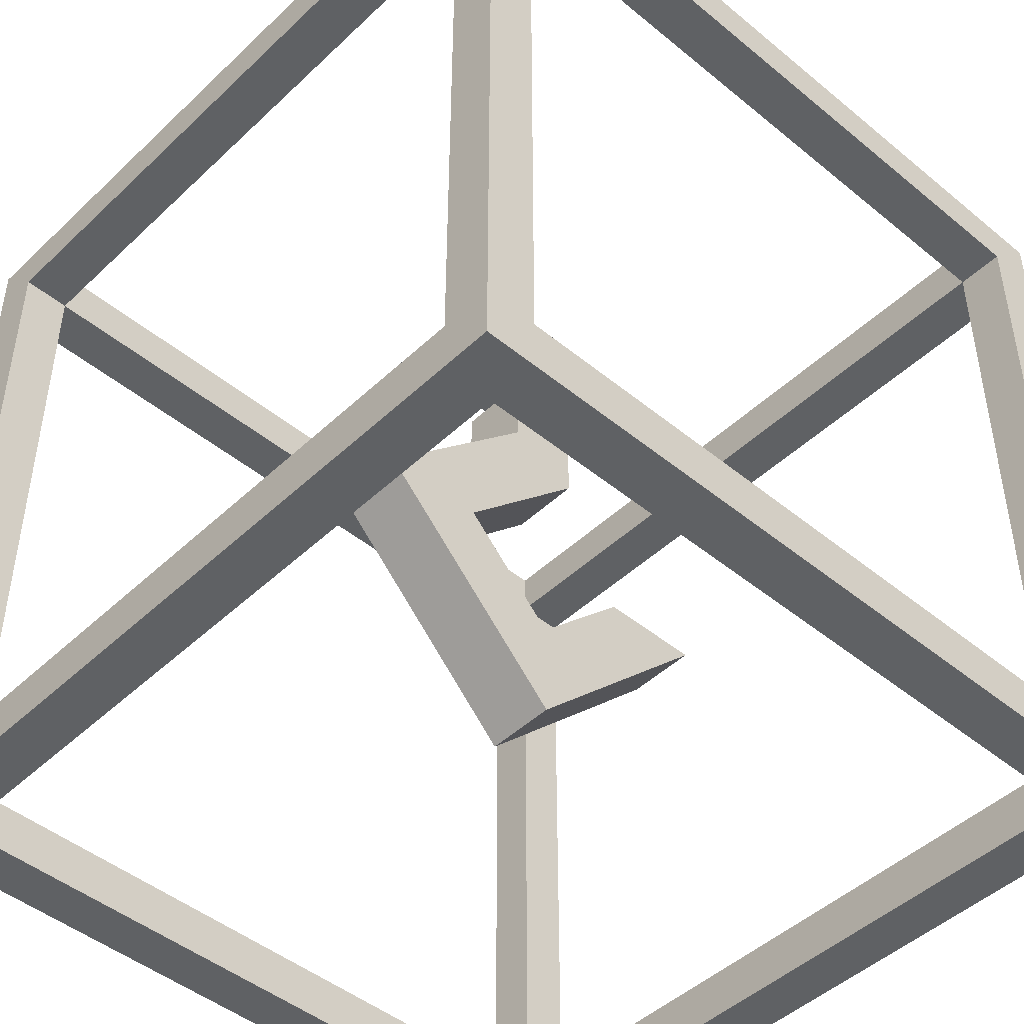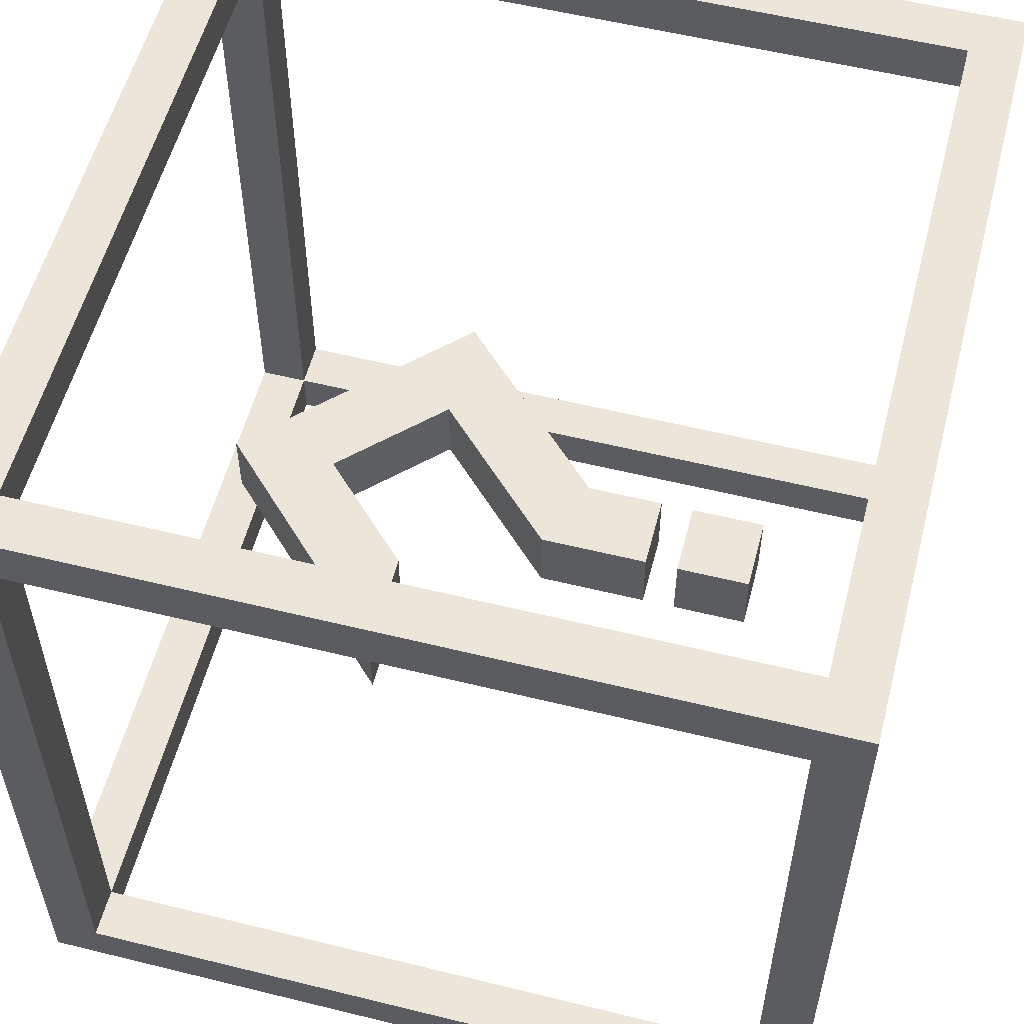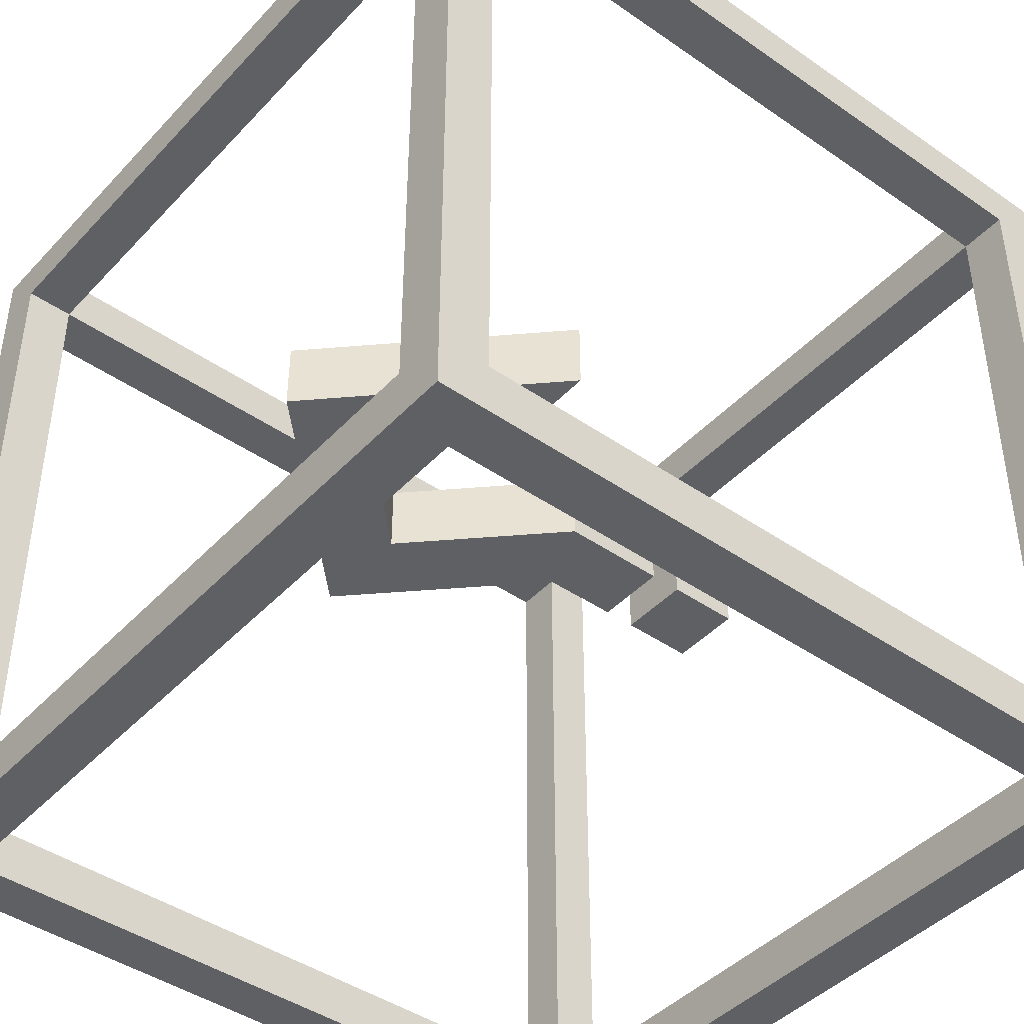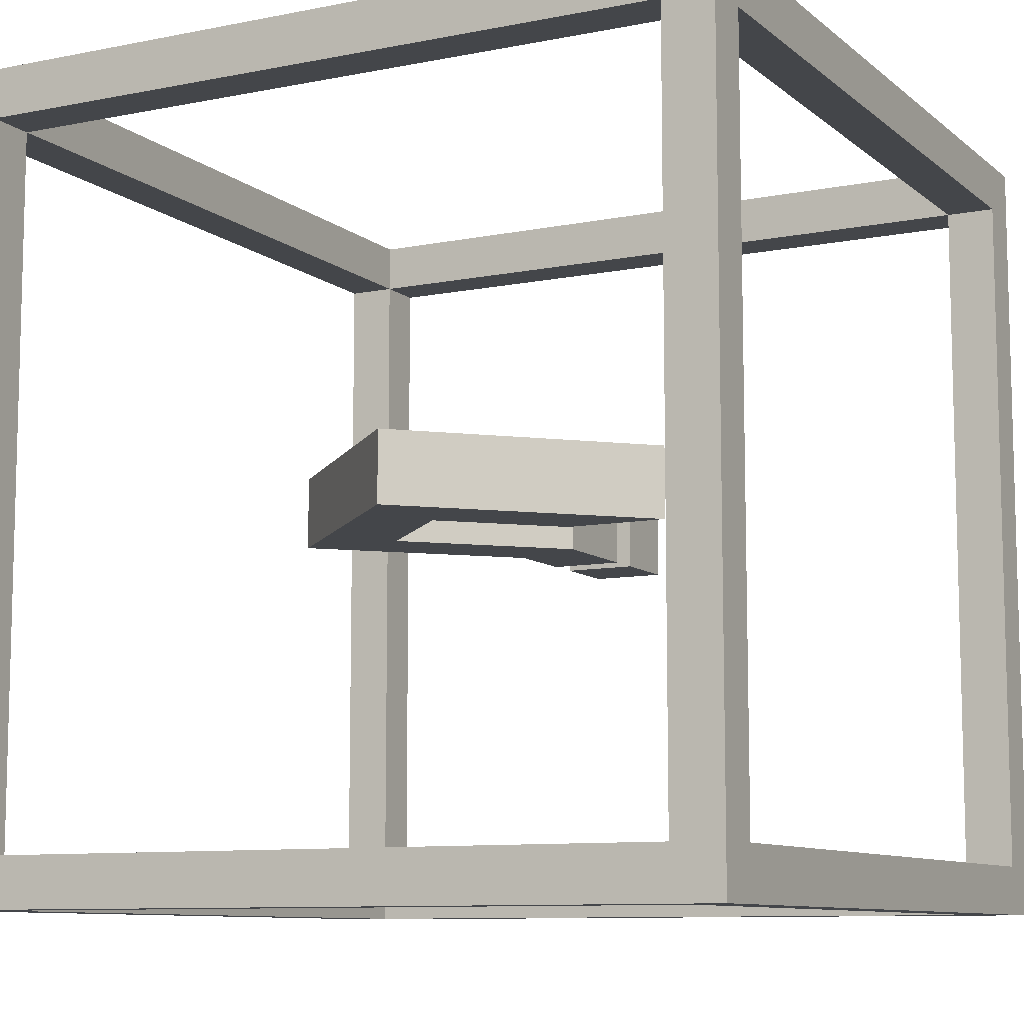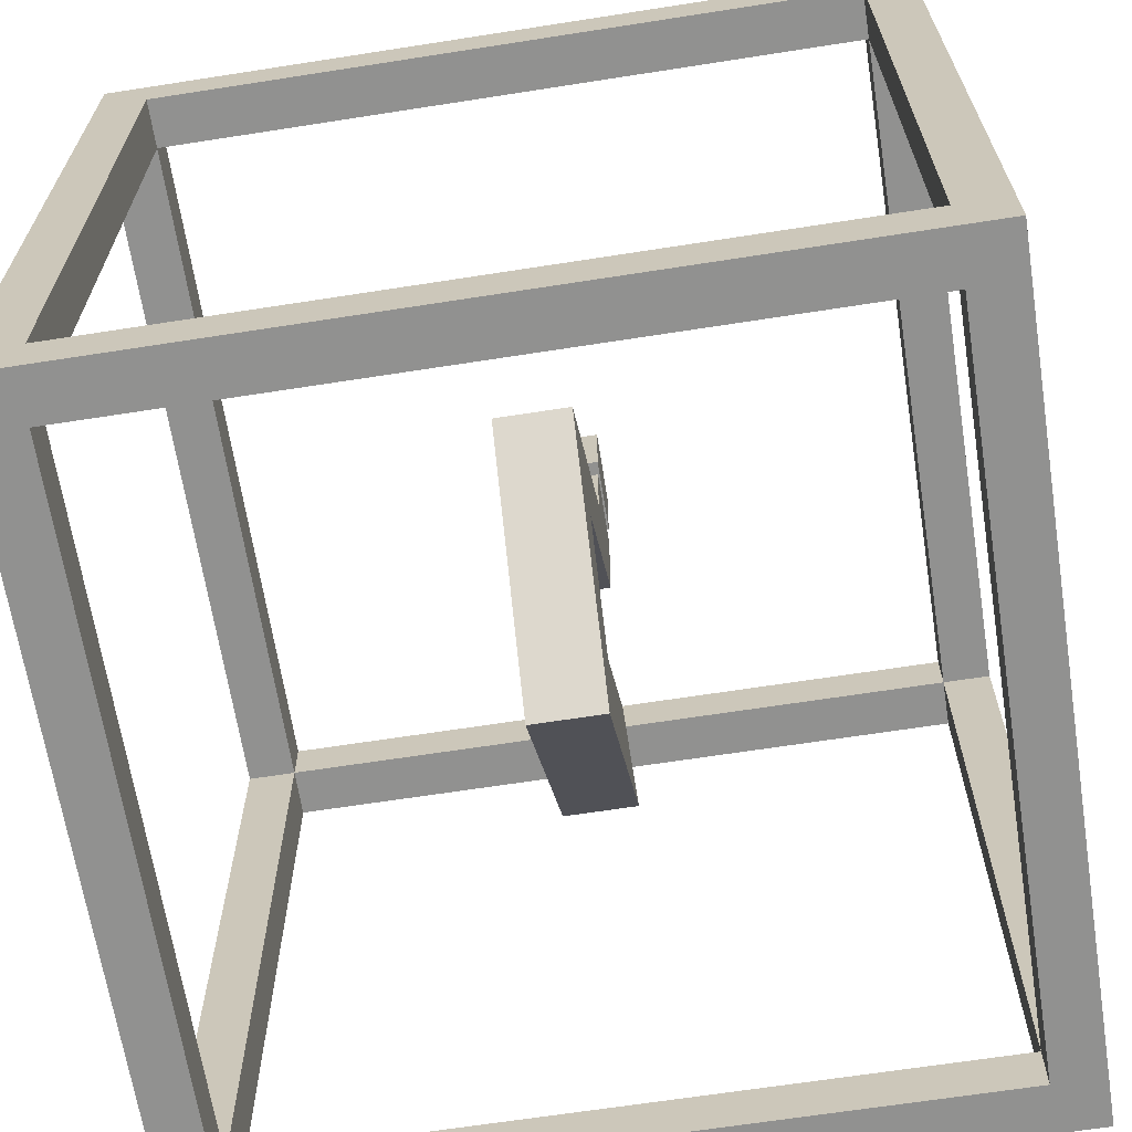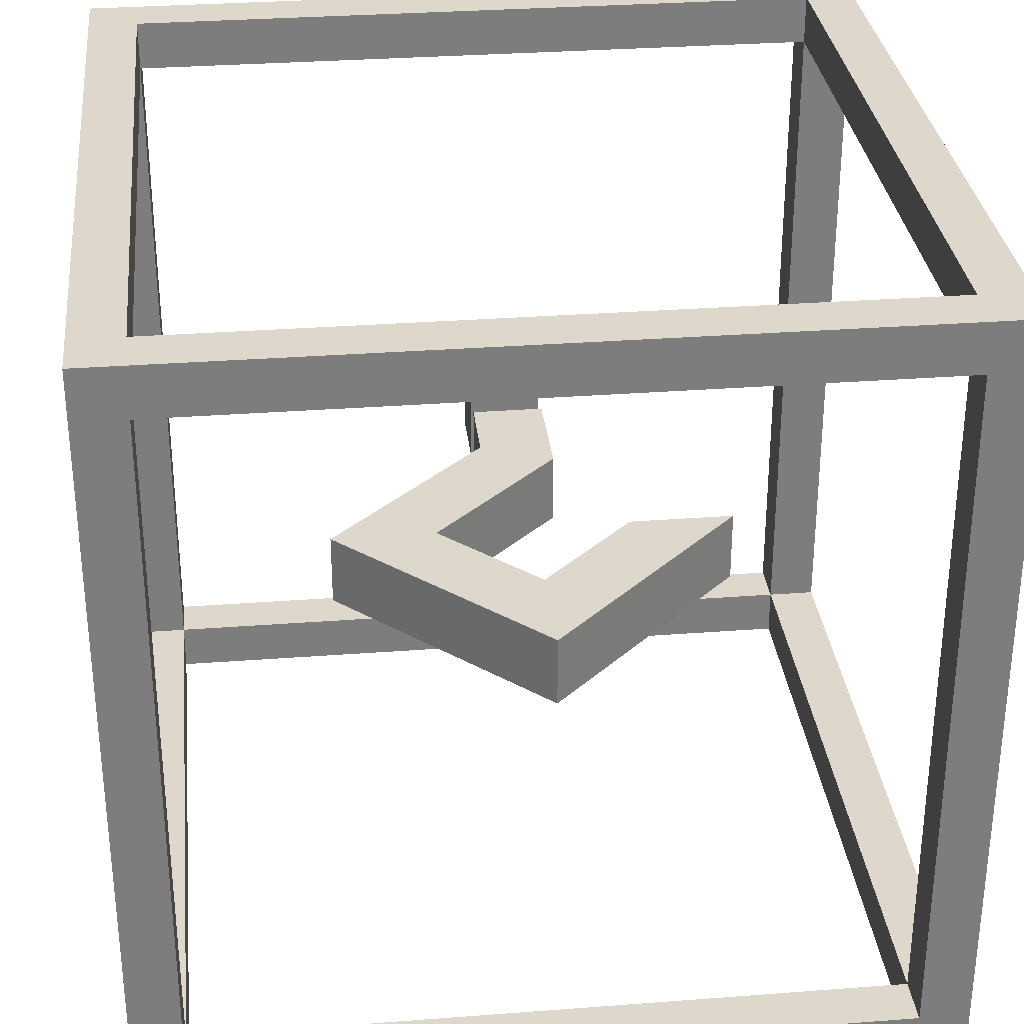
<metadata>
{"format":"obj","ext":"obj","renderer":"f3d","projection":"perspective","resolution":1024,"background":"white","views":[{"elev":-46.6,"azim":136.9,"up":"+Z"},{"elev":56.1,"azim":-75.5,"up":"+Y"},{"elev":-43.6,"azim":-129.3,"up":"+Y"},{"elev":-9.4,"azim":-152.3,"up":"+Y"},{"elev":-65.9,"azim":98.9,"up":"+Z"},{"elev":31.3,"azim":173.8,"up":"+Y"}]}
</metadata>
<code>
o Cube.002
v 0.06083 -0.08866 0.3693
v -0.1181 -0.08866 0.3693
v 0.06083 0.08734 0.3693
v 0.06083 -0.08866 0.1837
v -0.1181 -0.08866 0.1066
v 0.06083 0.08734 0.1837
v 0.4647 -0.08866 -0.2203
v 0.2076 -0.08866 -0.2196
v 0.4647 0.08734 -0.2203
v -0.02858 -0.08866 -0.7125
v -0.02857 -0.08866 -0.4561
v -0.02858 0.08734 -0.7125
v -0.5225 -0.08866 -0.218
v -0.2666 -0.08866 -0.2181
v -0.5225 0.08734 -0.218
v -0.2666 0.08734 -0.2181
v -0.02857 0.08734 -0.4561
v 0.2076 0.08734 -0.2196
v -0.1181 0.08734 0.1066
v -0.1181 0.08734 0.3693
v 0.06083 0.08734 0.4487
v 0.06083 -0.08866 0.4487
v 0.06083 0.08734 0.6275
v 0.06083 -0.08866 0.6275
v -0.1181 0.08734 0.4487
v -0.1181 -0.08866 0.4487
v -0.1181 0.08734 0.6275
v -0.1181 -0.08866 0.6275
v -1.001 1 0.9996
v -1.001 0.8776 0.8761
v -0.877 0.8776 0.9996
v -0.877 0.8776 0.8761
v 0.8757 0.8776 0.9996
v 0.8757 0.8776 0.8761
v 0.9994 0.8776 0.8761
v 0.8757 1 0.8761
v 0.8757 0.8776 -0.8752
v 0.8757 0.8776 -0.9986
v 0.9994 0.8776 -0.8752
v 0.8757 1 -0.8752
v -0.877 0.8776 -0.8752
v -0.877 0.8776 -0.9986
v -0.877 1 -0.8752
v -1.001 0.8776 -0.8752
v -1.001 1 -0.9986
v 0.9994 1 -0.9986
v 0.9994 1 0.9996
v -0.877 1 0.8761
v -1.001 -0.9994 0.9996
v -0.877 -0.877 0.9996
v -0.877 -0.9994 0.8761
v 0.9994 -0.9994 0.9996
v 0.8757 -0.877 0.9996
v 0.8757 -0.9994 0.8761
v 0.8757 -0.877 0.8761
v 0.8757 -0.9994 -0.8752
v 0.8757 -0.877 -0.8752
v -0.877 -0.9994 -0.8752
v -0.877 -0.877 -0.8752
v -1.001 -0.9994 -0.9986
v -1.001 -0.877 -0.8752
v -1.001 -0.877 0.8761
v -0.877 -0.877 -0.9986
v 0.8757 -0.877 -0.9986
v 0.9994 -0.9994 -0.9986
v 0.9994 -0.877 -0.8752
v 0.9994 -0.877 0.8761
v -0.877 -0.877 0.8761
f 1 2 5 4
f 1 3 20 2
f 3 1 4 6
f 4 5 8 7
f 6 4 7 9
f 7 8 11 10
f 9 7 10 12
f 10 11 14 13
f 12 10 13 15
f 14 16 15 13
f 17 12 15 16
f 11 17 16 14
f 8 18 17 11
f 18 9 12 17
f 5 19 18 8
f 19 6 9 18
f 2 20 19 5
f 20 3 6 19
f 21 25 27 23
f 28 27 25 26
f 26 22 24 28
f 22 21 23 24
f 22 26 25 21
f 28 24 23 27
f 32 34 33 31
f 32 48 36 34
f 35 34 37 39
f 34 36 40 37
f 41 42 38 37
f 41 37 40 43
f 32 30 44 41
f 48 32 41 43
f 49 51 54 52
f 33 47 29 31
f 38 64 57 37
f 37 57 66 39
f 52 67 35 47
f 46 47 35 39
f 50 31 29 49
f 48 29 47 36
f 33 53 52 47
f 49 52 53 50
f 35 67 55 34
f 33 34 55 53
f 31 50 68 32
f 32 68 62 30
f 44 61 59 41
f 41 59 63 42
f 44 45 60 61
f 38 46 65 64
f 66 65 46 39
f 45 46 38 42
f 60 45 42 63
f 60 63 64 65
f 30 62 49 29
f 61 60 49 62
f 29 45 44 30
f 65 56 58 60
f 60 58 51 49
f 56 65 52 54
f 40 36 47 46
f 51 68 55 54
f 40 46 45 43
f 54 55 57 56
f 58 56 57 59
f 68 51 58 59
f 62 68 59 61
f 57 64 63 59
f 55 67 66 57
f 67 52 65 66
f 55 68 50 53
f 43 45 29 48

</code>
